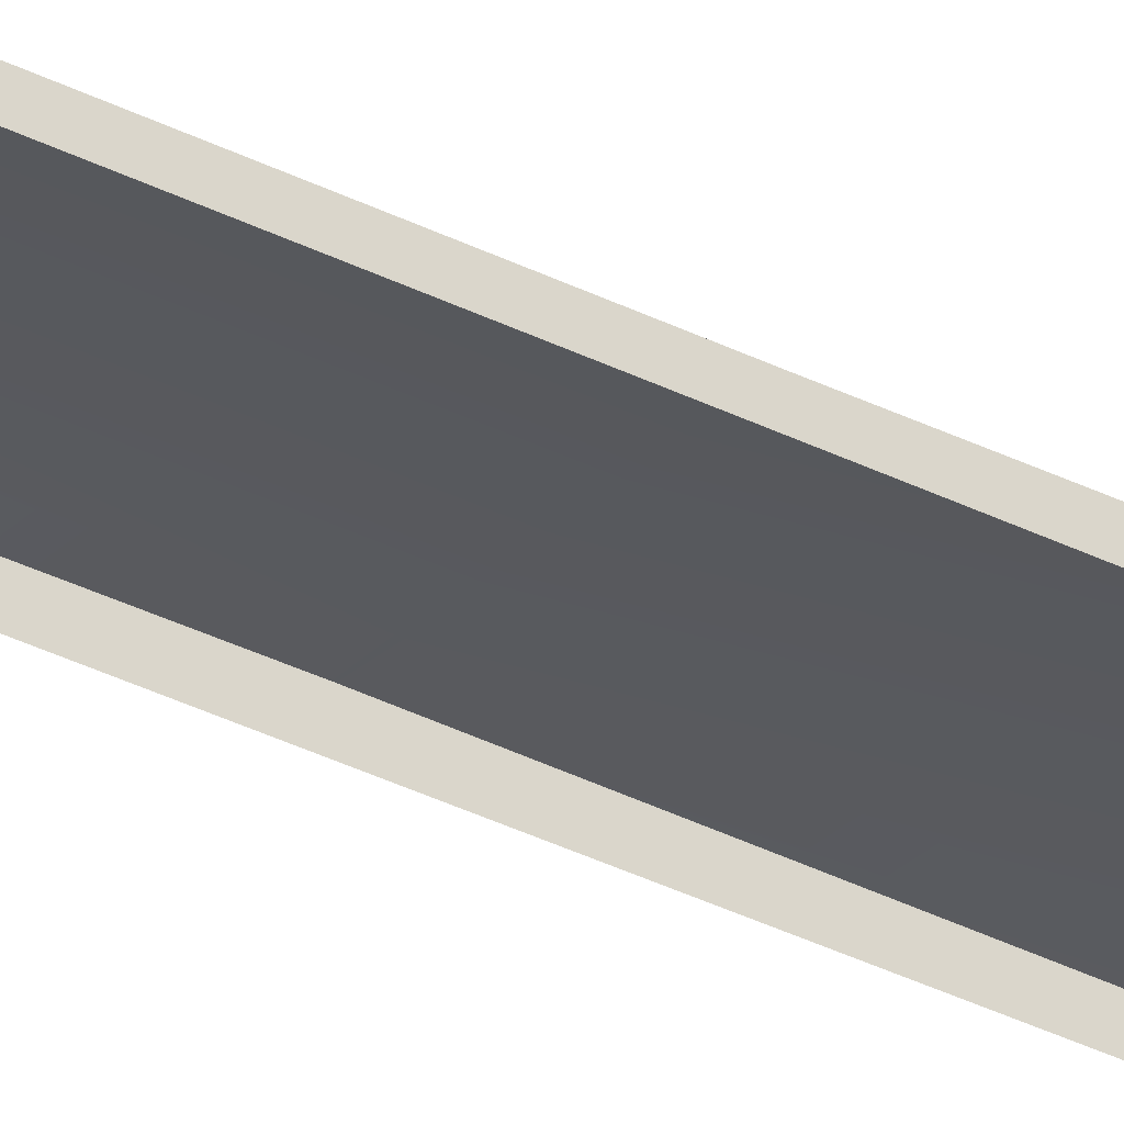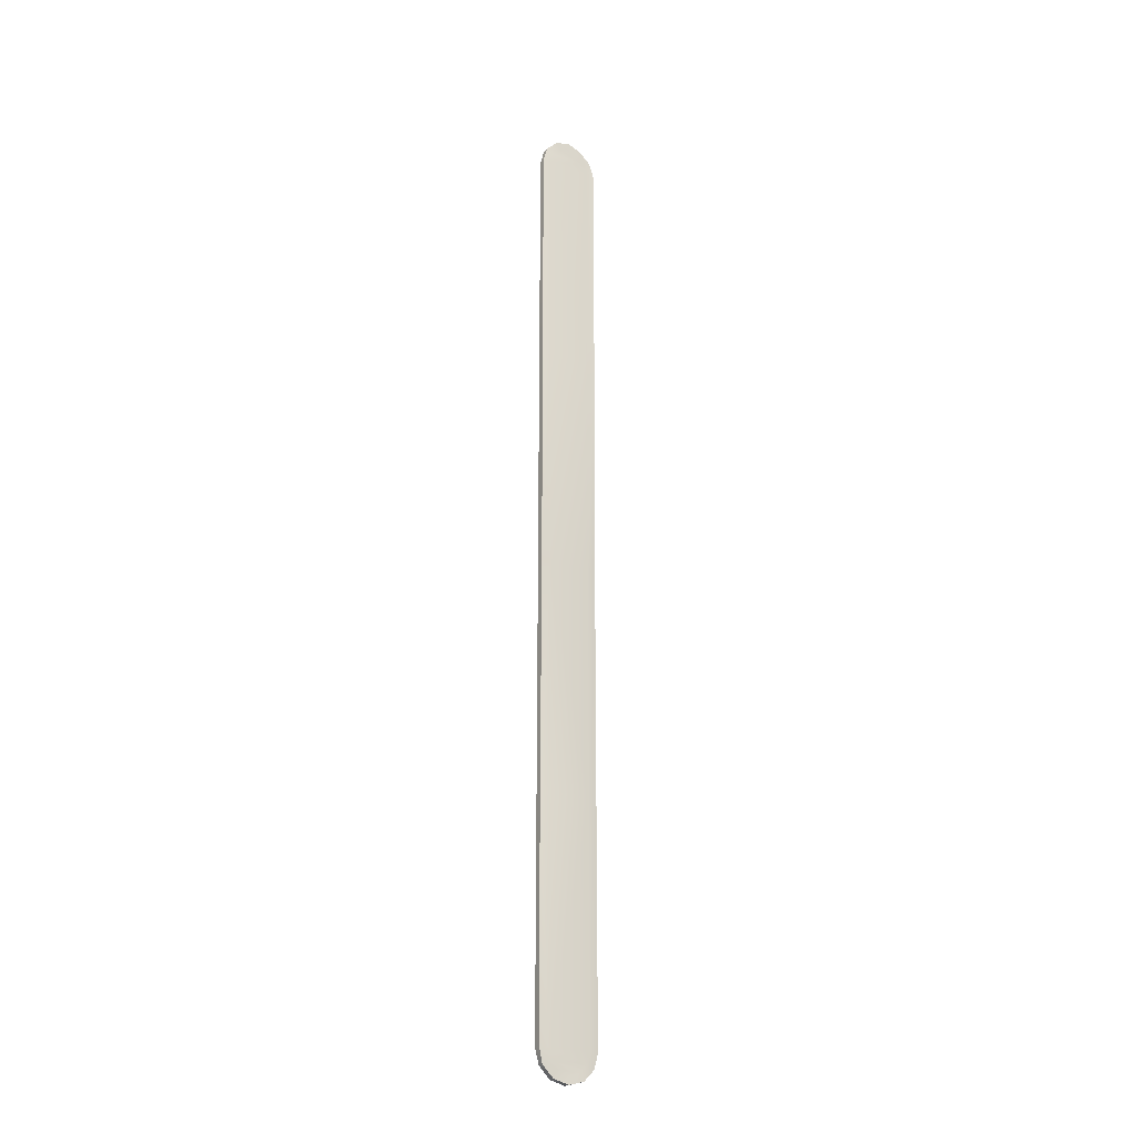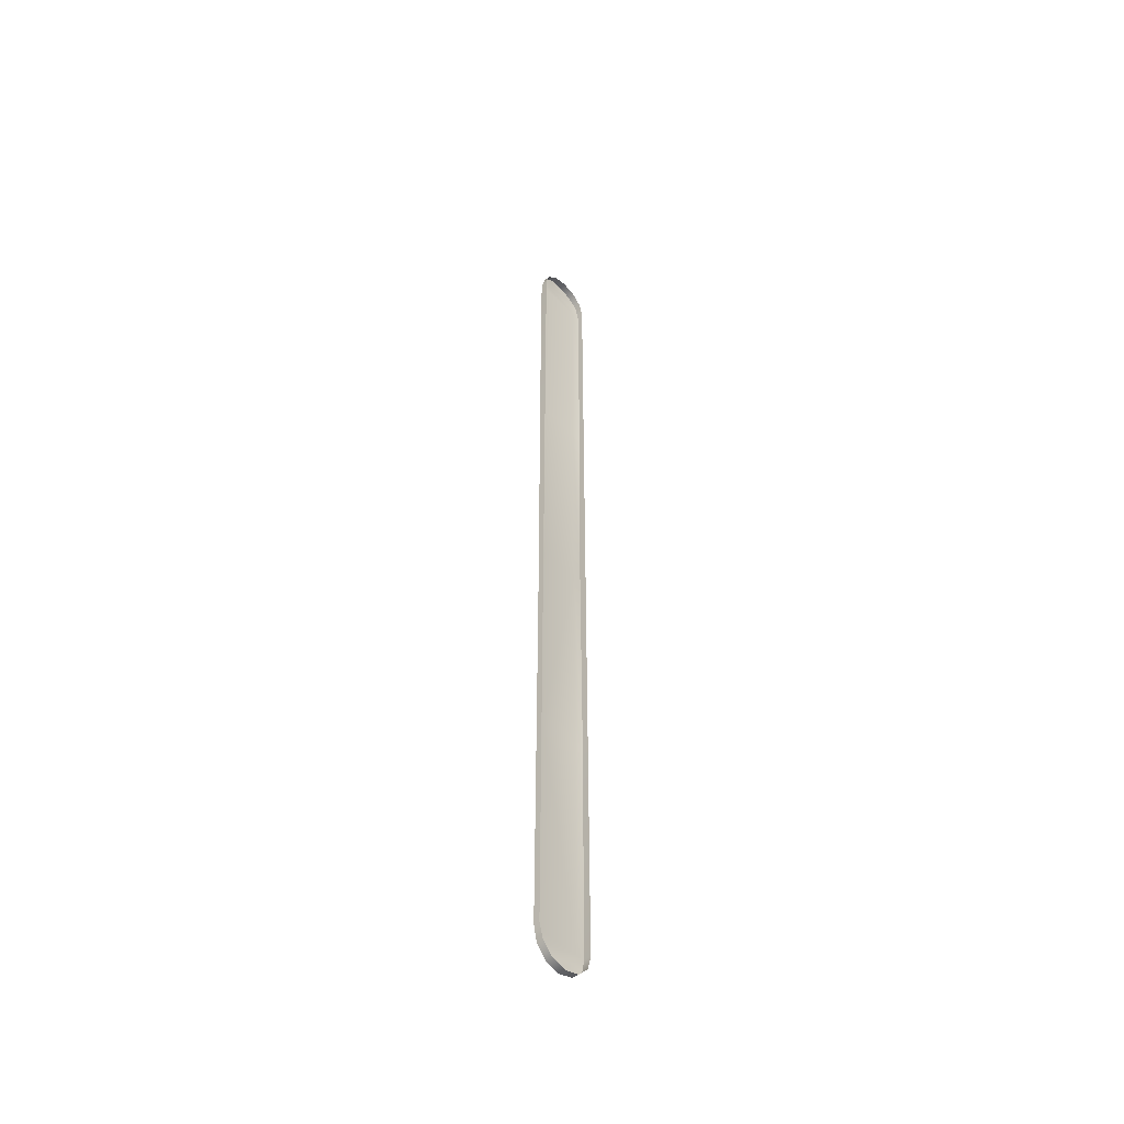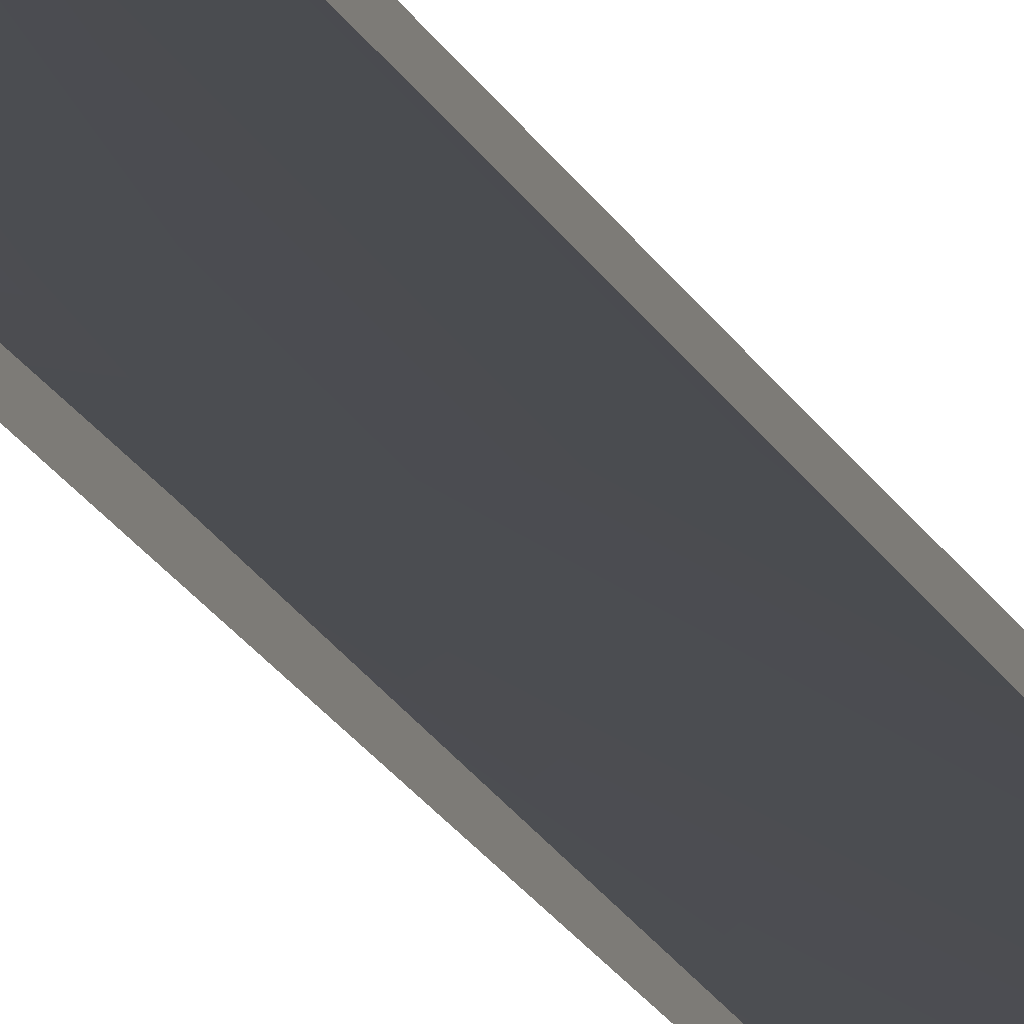
<metadata>
{"format":"obj","ext":"obj","renderer":"f3d","projection":"perspective","resolution":1024,"background":"white","views":[{"elev":-31.2,"azim":-126.8,"up":"+Y"},{"elev":-23.7,"azim":148.3,"up":"+Z"},{"elev":-49.0,"azim":-47.7,"up":"+Z"},{"elev":-15.9,"azim":-163.9,"up":"+Y"}]}
</metadata>
<code>
g ParkMound_C
v 0.9654 -1.073e-06 14.59
v 0.8361 0.199 15.07
v 0.9654 0.1991 14.59
v 0.8361 -1.115e-06 15.07
v 0.4827 0.2292 15.42
v 0.4827 -1.146e-06 15.42
v -1.266e-07 0.2292 15.55
v -1.266e-07 -1.157e-06 15.55
v -0.4827 0.1804 15.42
v -0.4827 -1.146e-06 15.42
v -0.8361 0.1951 15.07
v -0.8361 -1.115e-06 15.07
v -0.9654 0.2292 14.59
v -0.9654 -1.073e-06 14.59
v 0.9654 0.1991 14.59
v 0.5945 0.2292 14.93
v 0.6865 0.2292 14.59
v 0.8361 0.199 15.07
v 0.3432 0.2292 15.18
v 0.4827 0.2292 15.42
v -9.002e-08 0.2292 15.27
v -1.266e-07 0.2292 15.55
v -0.3432 0.2292 15.18
v -0.4827 0.1804 15.42
v -0.5945 0.2292 14.93
v -0.8361 0.1951 15.07
v -0.6865 0.2292 14.59
v -0.9654 0.2292 14.59
v 0.9654 0.1991 14.59
v 0.9654 -4.353e-07 7.294
v 0.9654 -1.073e-06 14.59
v 0.9654 0.1878 7.294
v 0.9654 2.024e-07 1.239e-23
v 0.9654 0.2292 1.404e-17
v -0.9654 -1.073e-06 14.59
v -0.9654 0.2292 7.294
v -0.9654 0.2292 14.59
v -0.9654 -4.353e-07 7.294
v -0.9654 0.1891 1.753e-09
v -0.9654 2.024e-07 1.239e-23
v 0.6865 0.2292 14.59
v 0.9654 0.1878 7.294
v 0.9654 0.1991 14.59
v 0.6865 0.2292 7.294
v 0.9654 0.2292 1.404e-17
v 0.6865 0.2292 1.404e-17
v -0.9654 0.2292 14.59
v -0.6865 0.2292 7.294
v -0.6865 0.2292 14.59
v -0.9654 0.2292 7.294
v -0.6865 0.2292 1.404e-17
v -0.9654 0.1891 1.753e-09
v 0.8361 0.1897 -15.07
v 0.9654 1.478e-06 -14.59
v 0.9654 0.2292 -14.59
v 0.8361 1.52e-06 -15.07
v 0.4827 0.1989 -15.42
v 0.4827 1.551e-06 -15.42
v 2.593e-06 0.2292 -15.55
v 2.593e-06 1.562e-06 -15.55
v -0.4827 0.2292 -15.42
v -0.4827 1.551e-06 -15.42
v -0.8361 0.2043 -15.07
v -0.8361 1.52e-06 -15.07
v -0.9654 0.1926 -14.59
v -0.9654 1.478e-06 -14.59
v 0.5945 0.2292 -14.93
v 0.9654 0.2292 -14.59
v 0.6865 0.2292 -14.59
v 0.8361 0.1897 -15.07
v 0.3432 0.2292 -15.18
v 0.4827 0.1989 -15.42
v 2.581e-06 0.2292 -15.27
v 2.593e-06 0.2292 -15.55
v -0.3432 0.2292 -15.18
v -0.4827 0.2292 -15.42
v -0.5945 0.2292 -14.93
v -0.8361 0.2043 -15.07
v -0.6865 0.2292 -14.59
v -0.9654 0.1926 -14.59
v 0.9654 8.4e-07 -7.294
v 0.9654 0.2292 -14.59
v 0.9654 1.478e-06 -14.59
v 0.9654 0.1958 -7.294
v 0.9654 0.2292 1.404e-17
v 0.9654 2.024e-07 1.239e-23
v -0.9654 0.1889 -7.294
v -0.9654 1.478e-06 -14.59
v -0.9654 0.1926 -14.59
v -0.9654 8.4e-07 -7.294
v -0.9654 2.024e-07 1.239e-23
v -0.9654 0.1891 1.753e-09
v 0.9654 0.1958 -7.294
v 0.6865 0.2292 -14.59
v 0.9654 0.2292 -14.59
v 0.6865 0.2292 -7.294
v 0.6865 0.2292 1.404e-17
v 0.9654 0.2292 1.404e-17
v -0.6865 0.2292 -7.294
v -0.9654 0.1926 -14.59
v -0.6865 0.2292 -14.59
v -0.9654 0.1889 -7.294
v -0.9654 0.1891 1.753e-09
v -0.6865 0.2292 1.404e-17
v -0.3432 0.2292 -15.18
v 2.581e-06 0.2292 -15.27
v 0.3432 0.2292 -15.18
v 0.5945 0.2292 -14.93
v -0.5945 0.2292 -14.93
v 0.6865 0.2292 -14.59
v -0.6865 0.2292 -14.59
v -0.6865 0.2292 -7.294
v 0.6865 0.2292 -7.294
v 0.6865 0.2292 1.404e-17
v -0.6865 0.2292 1.404e-17
v -0.6865 0.2292 7.294
v 0.6865 0.2292 7.294
v 0.6865 0.2292 14.59
v -0.6865 0.2292 14.59
v -0.5945 0.2292 14.93
v 0.5945 0.2292 14.93
v 0.3432 0.2292 15.18
v -0.3432 0.2292 15.18
v -9.002e-08 0.2292 15.27
g ParkMound_C_0
f 3 2 1
f 4 1 2
f 2 5 4
f 6 4 5
f 5 7 6
f 8 6 7
f 7 9 8
f 10 8 9
f 9 11 10
f 12 10 11
f 11 13 12
f 14 12 13
f 17 16 15
f 18 15 16
f 16 19 18
f 20 18 19
f 19 21 20
f 22 20 21
f 21 23 22
f 24 22 23
f 23 25 24
f 26 24 25
f 25 27 26
f 28 26 27
f 31 30 29
f 32 29 30
f 30 33 32
f 34 32 33
f 37 36 35
f 38 35 36
f 36 39 38
f 40 38 39
f 43 42 41
f 44 41 42
f 42 45 44
f 46 44 45
f 49 48 47
f 50 47 48
f 48 51 50
f 52 50 51
f 55 54 53
f 56 53 54
f 53 56 57
f 58 57 56
f 57 58 59
f 60 59 58
f 59 60 61
f 62 61 60
f 61 62 63
f 64 63 62
f 63 64 65
f 66 65 64
f 69 68 67
f 70 67 68
f 67 70 71
f 72 71 70
f 71 72 73
f 74 73 72
f 73 74 75
f 76 75 74
f 75 76 77
f 78 77 76
f 77 78 79
f 80 79 78
f 83 82 81
f 84 81 82
f 84 85 81
f 86 81 85
f 89 88 87
f 90 87 88
f 90 91 87
f 92 87 91
f 95 94 93
f 96 93 94
f 96 97 93
f 98 93 97
f 101 100 99
f 102 99 100
f 102 103 99
f 104 99 103
g ParkMound_C_1
f 107 106 105
f 107 105 108
f 109 108 105
f 108 109 110
f 111 110 109
f 111 112 110
f 113 110 112
f 113 112 114
f 115 114 112
f 115 116 114
f 117 114 116
f 117 116 118
f 119 118 116
f 119 120 118
f 121 118 120
f 121 120 122
f 123 122 120
f 123 124 122

</code>
